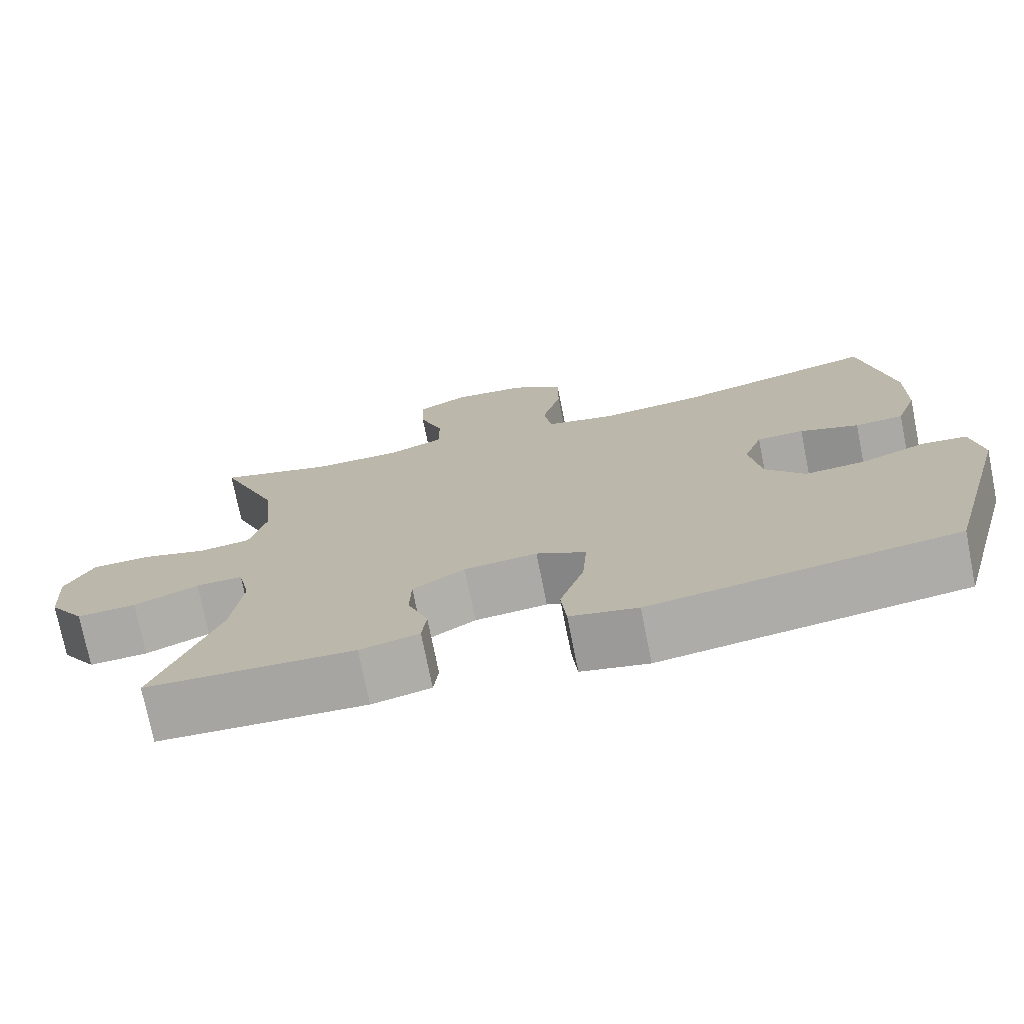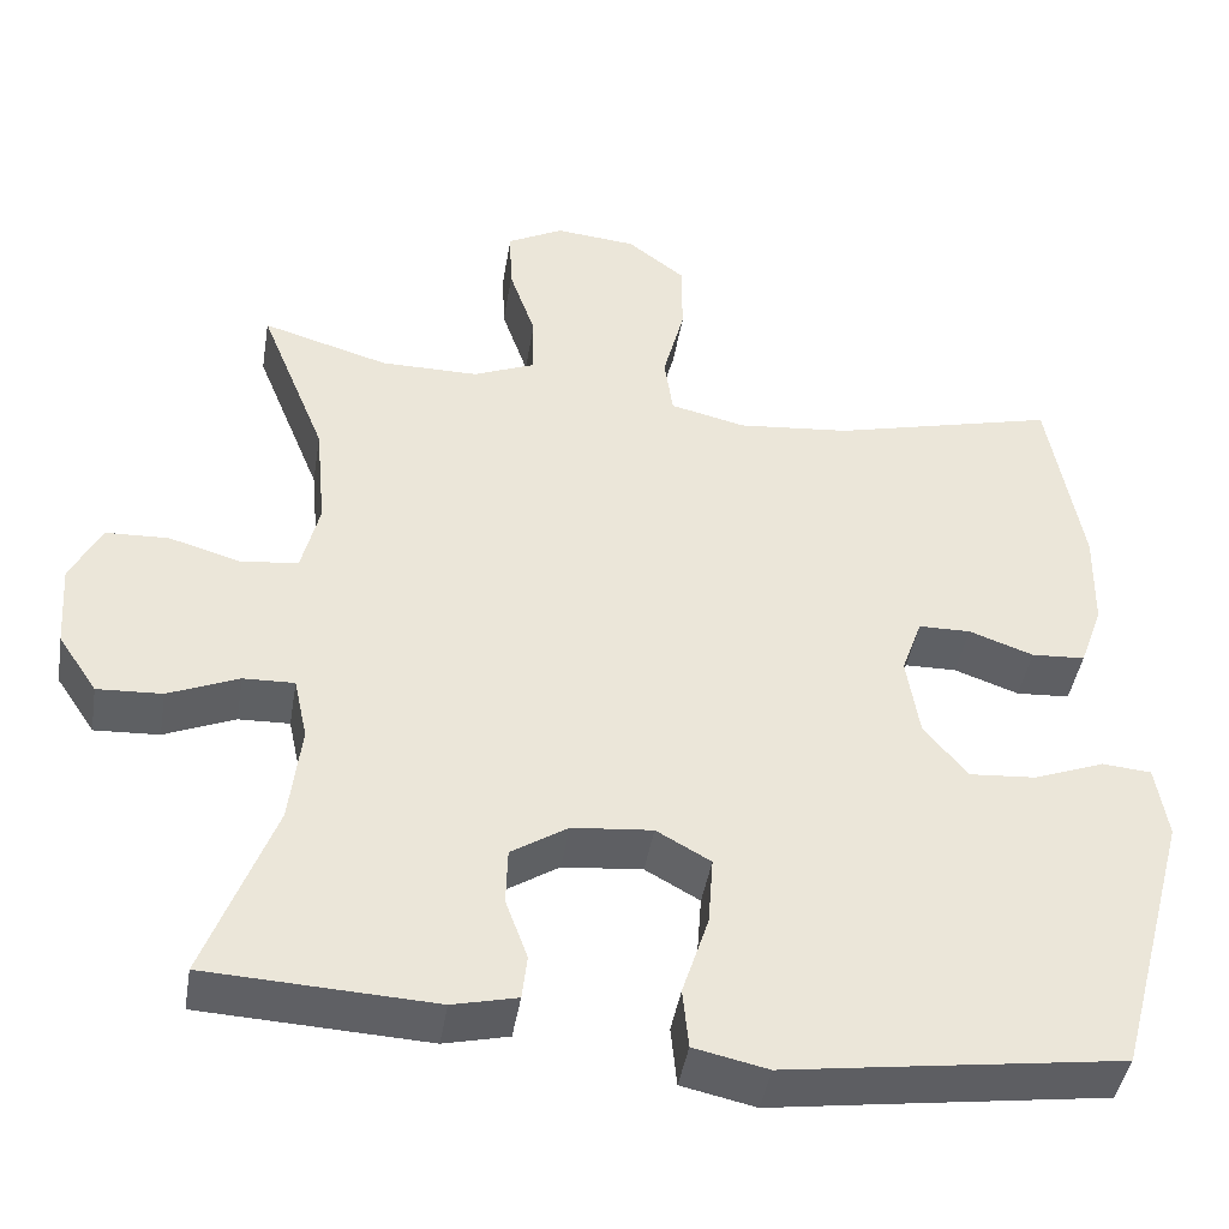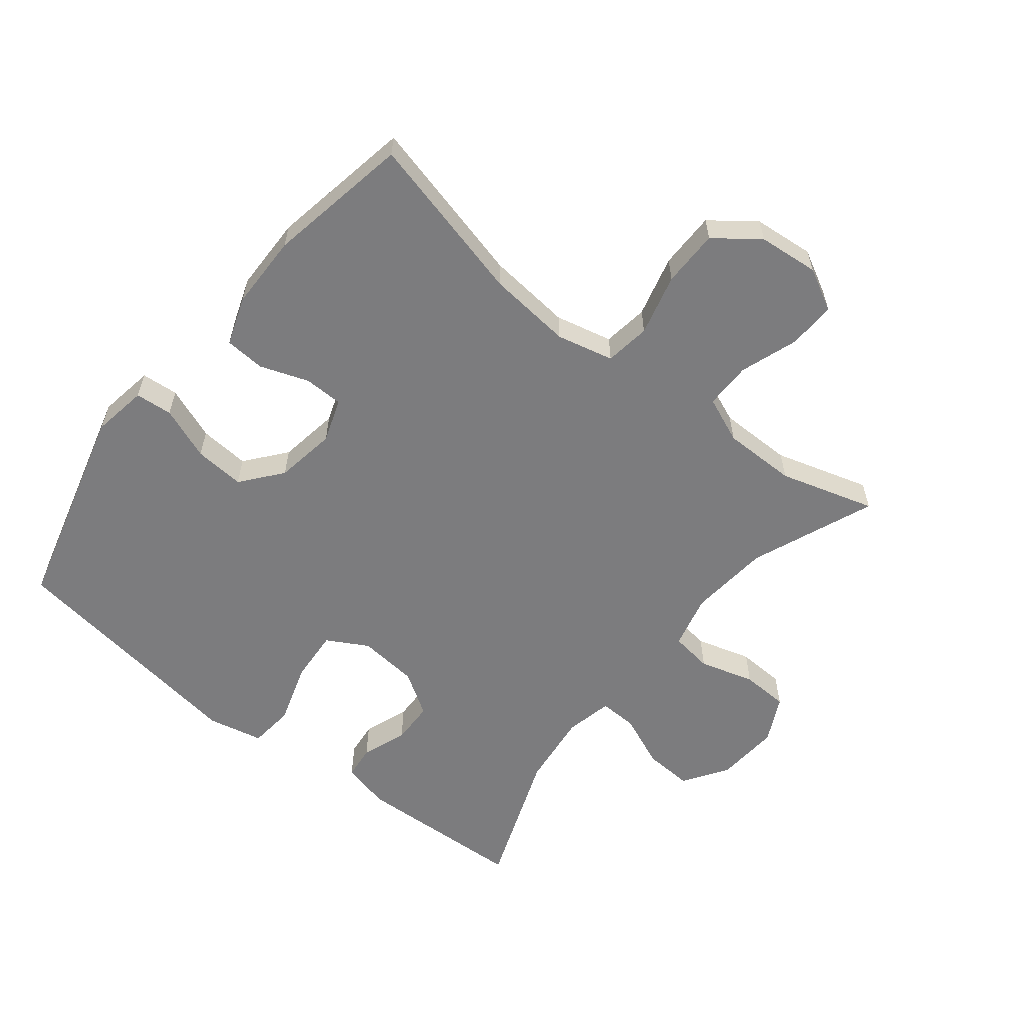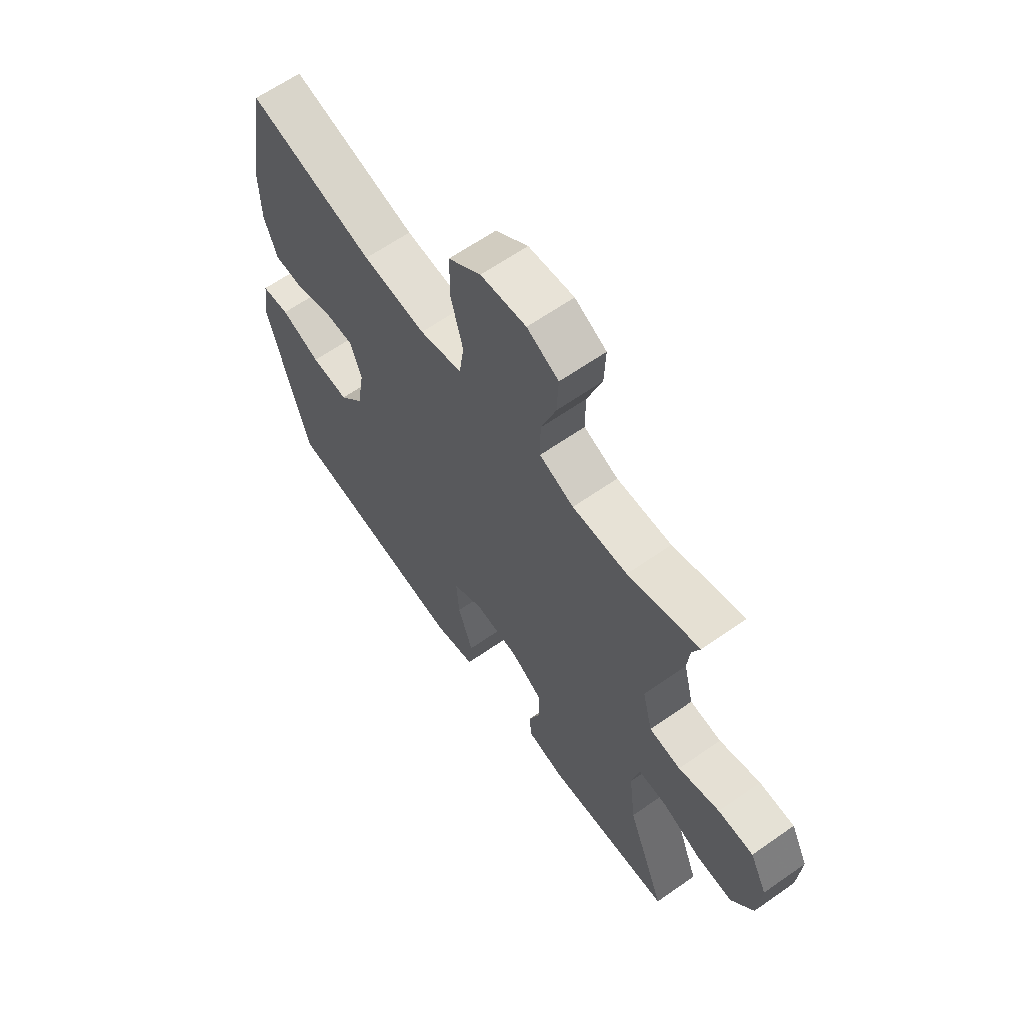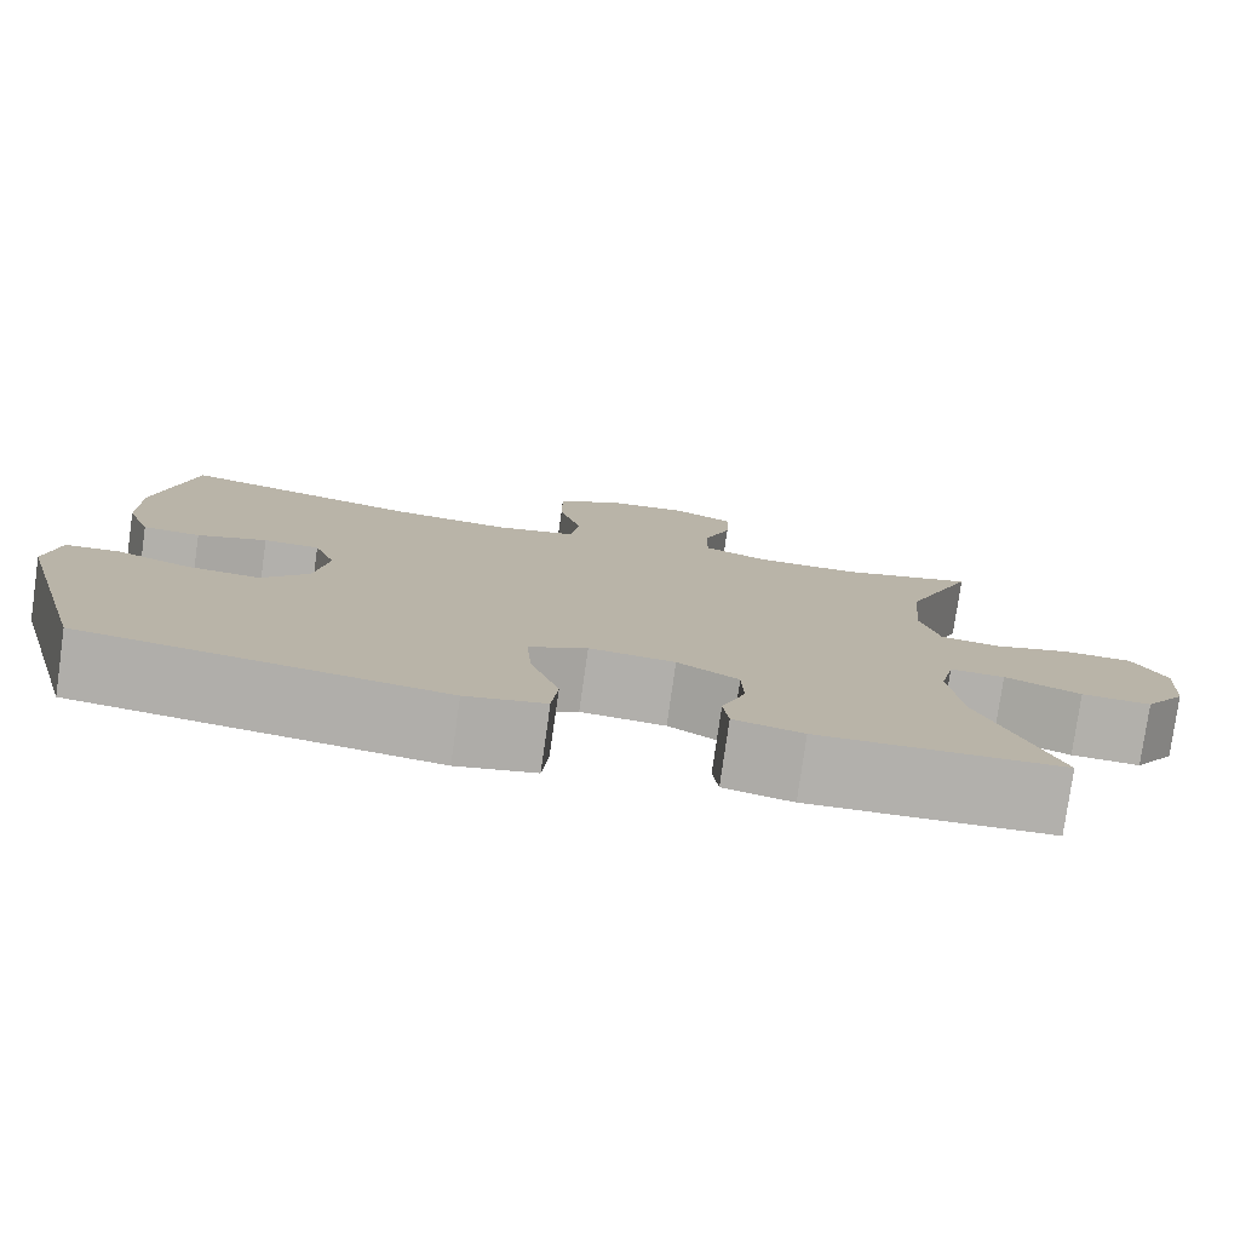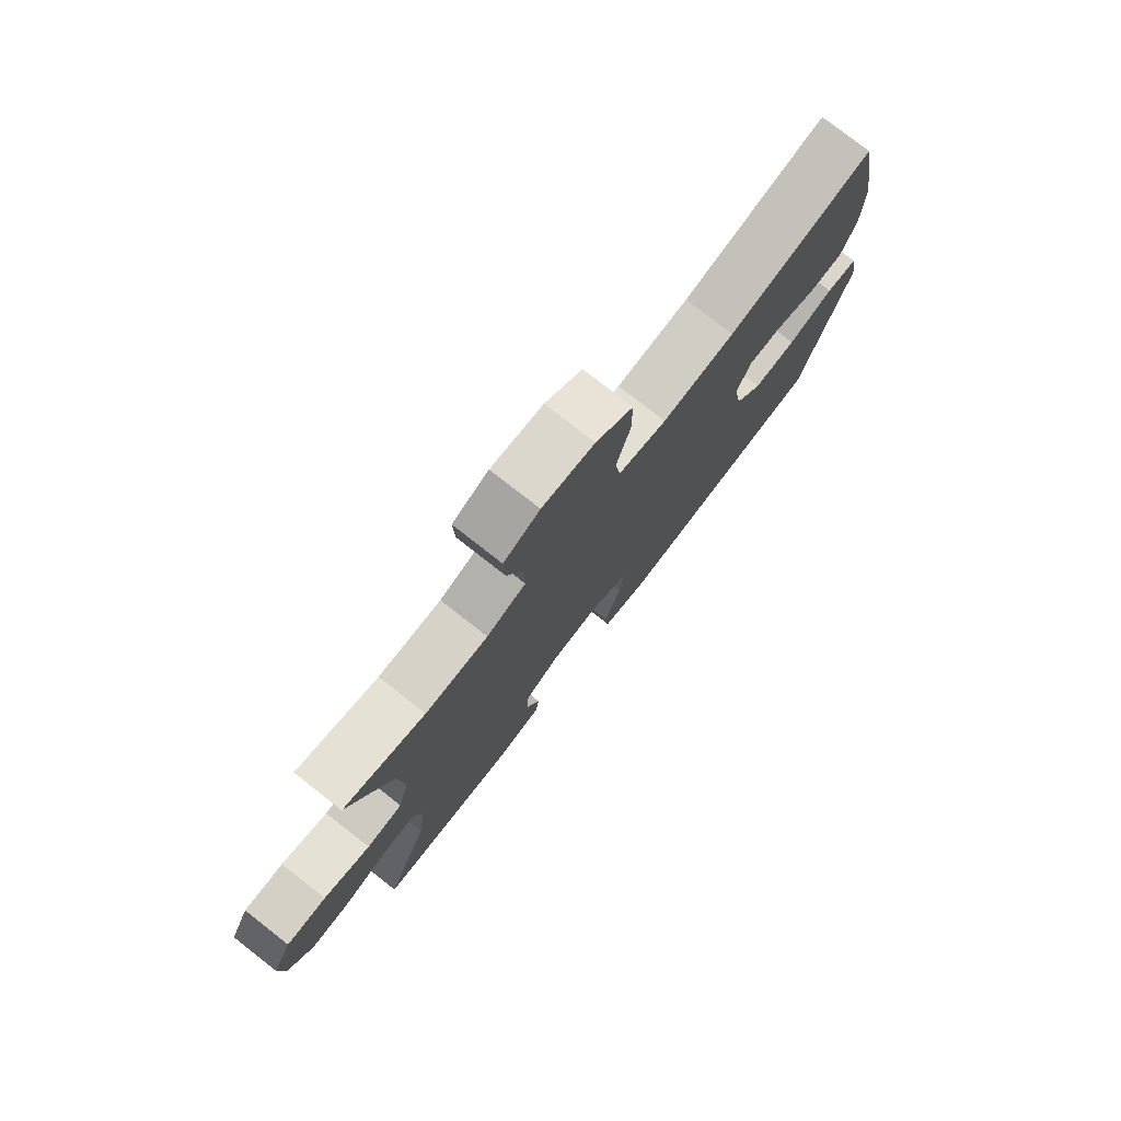
<metadata>
{"format":"obj","ext":"obj","renderer":"f3d","projection":"perspective","resolution":1024,"background":"white","views":[{"elev":-74.6,"azim":-168.7,"up":"+Z"},{"elev":-43.4,"azim":170.7,"up":"+Z"},{"elev":-58.9,"azim":-38.6,"up":"+Y"},{"elev":63.5,"azim":54.7,"up":"+Z"},{"elev":-78.7,"azim":-8.1,"up":"+Z"},{"elev":78.0,"azim":128.0,"up":"+Z"}]}
</metadata>
<code>
v -0.5 0.07 0.5
v -0.237 0.07 0.434
v -0.105 0.07 0.421
v -0.016 0.07 0.442
v -0.006 0.07 0.513
v -0.031 0.07 0.609
v -0.031 0.07 0.698
v 0.037 0.07 0.75
v 0.132 0.07 0.759
v 0.198 0.07 0.724
v 0.195 0.07 0.649
v 0.164 0.07 0.559
v 0.164 0.07 0.486
v 0.236 0.07 0.456
v 0.351 0.07 0.456
v 0.5 0.07 0.5
v 0.422 0.07 0.306
v 0.41 0.07 0.179
v 0.431 0.07 0.094
v 0.497 0.07 0.085
v 0.583 0.07 0.11
v 0.657 0.07 0.107
v 0.693 0.07 0.035
v 0.686 0.07 -0.065
v 0.64 0.07 -0.134
v 0.564 0.07 -0.13
v 0.481 0.07 -0.095
v 0.421 0.07 -0.093
v 0.405 0.07 -0.167
v 0.419 0.07 -0.284
v 0.5 0.07 -0.5
v 0.233 0.07 -0.513
v 0.157 0.07 -0.495
v 0.151 0.07 -0.442
v 0.177 0.07 -0.371
v 0.175 0.07 -0.304
v 0.108 0.07 -0.261
v 0.014 0.07 -0.252
v -0.05 0.07 -0.288
v -0.044 0.07 -0.37
v -0.013 0.07 -0.466
v -0.02 0.07 -0.537
v -0.107 0.07 -0.556
v -0.239 0.07 -0.537
v -0.5 0.07 -0.5
v -0.587 0.07 -0.175
v -0.573 0.07 -0.088
v -0.515 0.07 -0.083
v -0.432 0.07 -0.115
v -0.353 0.07 -0.121
v -0.302 0.07 -0.058
v -0.287 0.07 0.037
v -0.311 0.07 0.105
v -0.372 0.07 0.106
v -0.448 0.07 0.079
v -0.511 0.07 0.083
v -0.538 0.07 0.159
v -0.54 0.07 0.276
v -0.5 0 0.5
v -0.237 0 0.434
v -0.105 0 0.421
v -0.016 0 0.442
v -0.006 0 0.513
v -0.031 0 0.609
v -0.031 0 0.698
v 0.037 0 0.75
v 0.132 0 0.759
v 0.198 0 0.724
v 0.195 0 0.649
v 0.164 0 0.559
v 0.164 0 0.486
v 0.236 0 0.456
v 0.351 0 0.456
v 0.5 0 0.5
v 0.422 0 0.306
v 0.41 0 0.179
v 0.431 0 0.094
v 0.497 0 0.085
v 0.583 0 0.11
v 0.657 0 0.107
v 0.693 0 0.035
v 0.686 0 -0.065
v 0.64 0 -0.134
v 0.564 0 -0.13
v 0.481 0 -0.095
v 0.421 0 -0.093
v 0.405 0 -0.167
v 0.419 0 -0.284
v 0.5 0 -0.5
v 0.233 0 -0.513
v 0.157 0 -0.495
v 0.151 0 -0.442
v 0.177 0 -0.371
v 0.175 0 -0.304
v 0.108 0 -0.261
v 0.014 0 -0.252
v -0.05 0 -0.288
v -0.044 0 -0.37
v -0.013 0 -0.466
v -0.02 0 -0.537
v -0.107 0 -0.556
v -0.239 0 -0.537
v -0.5 0 -0.5
v -0.587 0 -0.175
v -0.573 0 -0.088
v -0.515 0 -0.083
v -0.432 0 -0.115
v -0.353 0 -0.121
v -0.302 0 -0.058
v -0.287 0 0.037
v -0.311 0 0.105
v -0.372 0 0.106
v -0.448 0 0.079
v -0.511 0 0.083
v -0.538 0 0.159
v -0.54 0 0.276
f 57 58 1 2
f 54 55 56 57
f 53 54 57 2
f 52 53 2 3
f 51 52 3 4
f 46 47 48 49
f 44 45 46 49
f 44 49 50
f 43 44 50 51
f 40 41 42 43
f 39 40 43 51
f 32 33 34 35
f 30 31 32 35
f 29 30 35 36
f 28 29 36 37
f 24 25 26 27
f 24 27 28
f 23 24 28
f 20 21 22 23
f 19 20 23 28
f 18 19 28 37
f 15 16 17
f 14 15 17 18
f 13 14 18 37
f 9 10 11 12
f 5 6 7 8
f 4 5 8 9
f 38 39 51 4
f 12 13 37 38
f 4 9 12 38
f 60 59 116 115
f 115 114 113 112
f 60 115 112 111
f 61 60 111 110
f 62 61 110 109
f 107 106 105 104
f 107 104 103 102
f 108 107 102
f 109 108 102 101
f 101 100 99 98
f 109 101 98 97
f 93 92 91 90
f 93 90 89 88
f 94 93 88 87
f 95 94 87 86
f 85 84 83 82
f 86 85 82
f 86 82 81
f 81 80 79 78
f 86 81 78 77
f 95 86 77 76
f 75 74 73
f 76 75 73 72
f 95 76 72 71
f 70 69 68 67
f 66 65 64 63
f 67 66 63 62
f 62 109 97 96
f 96 95 71 70
f 96 70 67 62
f 1 59 60 2
f 2 60 61 3
f 3 61 62 4
f 4 62 63 5
f 5 63 64 6
f 6 64 65 7
f 7 65 66 8
f 8 66 67 9
f 9 67 68 10
f 10 68 69 11
f 11 69 70 12
f 12 70 71 13
f 13 71 72 14
f 14 72 73 15
f 15 73 74 16
f 16 74 75 17
f 17 75 76 18
f 18 76 77 19
f 19 77 78 20
f 20 78 79 21
f 21 79 80 22
f 22 80 81 23
f 23 81 82 24
f 24 82 83 25
f 25 83 84 26
f 26 84 85 27
f 27 85 86 28
f 28 86 87 29
f 29 87 88 30
f 30 88 89 31
f 31 89 90 32
f 32 90 91 33
f 33 91 92 34
f 34 92 93 35
f 35 93 94 36
f 36 94 95 37
f 37 95 96 38
f 38 96 97 39
f 39 97 98 40
f 40 98 99 41
f 41 99 100 42
f 42 100 101 43
f 43 101 102 44
f 44 102 103 45
f 45 103 104 46
f 46 104 105 47
f 47 105 106 48
f 48 106 107 49
f 49 107 108 50
f 50 108 109 51
f 51 109 110 52
f 52 110 111 53
f 53 111 112 54
f 54 112 113 55
f 55 113 114 56
f 56 114 115 57
f 57 115 116 58
f 58 116 59 1

</code>
